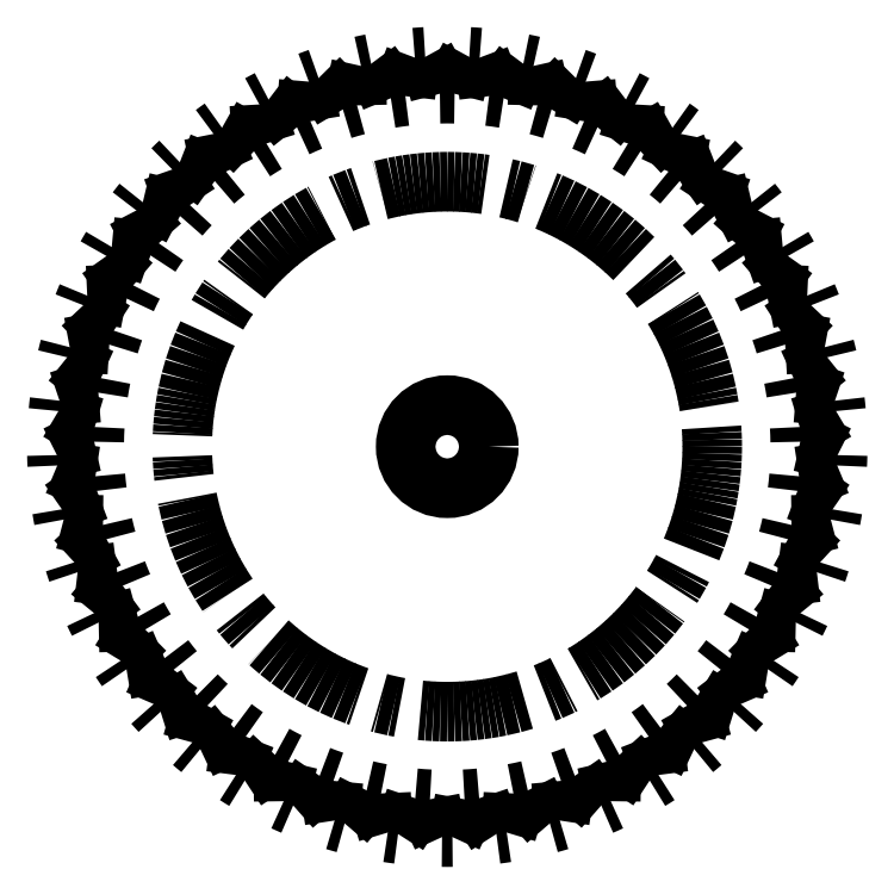
<metadata>
{"format":"dxf","ext":"dxf","renderer":"ezdxf+matplotlib","layout":"modelspace","background":"white","min_lineweight":24,"dpi":150}
</metadata>
<code>
0
SECTION
2
ENTITIES
0
CIRCLE
8
0
10
111.6
20
181.3
30
0
40
31.9
0
ARC
8
0
10
111.6
20
181.3
30
0
40
47
50
173.2
51
174.8
0
ARC
8
0
10
70.85
20
169.9
30
0
40
18
50
94.11
51
109.4
0
ARC
8
0
10
111.6
20
181.3
30
0
40
42.5
50
168.8
51
171.2
0
ARC
8
0
10
77.22
20
206
30
0
40
18
50
230.6
51
245.9
0
ARC
8
0
10
111.6
20
181.3
30
0
40
47
50
165.2
51
166.8
0
ARC
8
0
10
69.65
20
175.6
30
0
40
18
50
86.11
51
101.4
0
ARC
8
0
10
111.6
20
181.3
30
0
40
42.5
50
160.8
51
163.2
0
ARC
8
0
10
80.99
20
210.5
30
0
40
18
50
222.6
51
237.9
0
ARC
8
0
10
111.6
20
181.3
30
0
40
47
50
157.2
51
158.8
0
ARC
8
0
10
69.27
20
181.5
30
0
40
18
50
78.11
51
93.36
0
ARC
8
0
10
111.6
20
181.3
30
0
40
42.5
50
152.8
51
155.2
0
ARC
8
0
10
85.35
20
214.5
30
0
40
18
50
214.6
51
229.9
0
ARC
8
0
10
111.6
20
181.3
30
0
40
47
50
149.2
51
150.8
0
ARC
8
0
10
69.71
20
187.4
30
0
40
18
50
70.11
51
85.36
0
ARC
8
0
10
111.6
20
181.3
30
0
40
42.5
50
144.8
51
147.2
0
ARC
8
0
10
90.23
20
217.8
30
0
40
18
50
206.6
51
221.9
0
ARC
8
0
10
111.6
20
181.3
30
0
40
47
50
141.2
51
142.8
0
ARC
8
0
10
70.97
20
193.2
30
0
40
18
50
62.11
51
77.36
0
ARC
8
0
10
111.6
20
181.3
30
0
40
42.5
50
136.8
51
139.2
0
ARC
8
0
10
95.52
20
220.4
30
0
40
18
50
198.6
51
213.9
0
ARC
8
0
10
111.6
20
181.3
30
0
40
47
50
133.2
51
134.8
0
ARC
8
0
10
73.02
20
198.7
30
0
40
18
50
54.11
51
69.36
0
ARC
8
0
10
111.6
20
181.3
30
0
40
42.5
50
128.8
51
131.2
0
ARC
8
0
10
101.1
20
222.3
30
0
40
18
50
190.6
51
205.9
0
ARC
8
0
10
111.6
20
181.3
30
0
40
47
50
125.2
51
126.8
0
ARC
8
0
10
75.81
20
203.9
30
0
40
18
50
46.11
51
61.36
0
ARC
8
0
10
111.6
20
181.3
30
0
40
42.5
50
120.8
51
123.2
0
ARC
8
0
10
106.9
20
223.3
30
0
40
18
50
182.6
51
197.9
0
ARC
8
0
10
111.6
20
181.3
30
0
40
47
50
117.2
51
118.8
0
ARC
8
0
10
79.3
20
208.6
30
0
40
18
50
38.11
51
53.36
0
ARC
8
0
10
111.6
20
181.3
30
0
40
42.5
50
112.8
51
115.2
0
ARC
8
0
10
112.8
20
223.6
30
0
40
18
50
174.6
51
189.9
0
ARC
8
0
10
111.6
20
181.3
30
0
40
47
50
109.2
51
110.8
0
ARC
8
0
10
83.42
20
212.9
30
0
40
18
50
30.11
51
45.36
0
ARC
8
0
10
111.6
20
181.3
30
0
40
42.5
50
104.8
51
107.2
0
ARC
8
0
10
118.7
20
223
30
0
40
18
50
166.6
51
181.9
0
ARC
8
0
10
111.6
20
181.3
30
0
40
47
50
101.2
51
102.8
0
ARC
8
0
10
88.09
20
216.5
30
0
40
18
50
22.11
51
37.36
0
ARC
8
0
10
111.6
20
181.3
30
0
40
42.5
50
96.81
51
99.19
0
ARC
8
0
10
124.4
20
221.6
30
0
40
18
50
158.6
51
173.9
0
ARC
8
0
10
111.6
20
181.3
30
0
40
47
50
93.24
51
94.76
0
ARC
8
0
10
93.22
20
219.4
30
0
40
18
50
14.11
51
29.36
0
ARC
8
0
10
111.6
20
181.3
30
0
40
42.5
50
88.81
51
91.19
0
ARC
8
0
10
129.9
20
219.4
30
0
40
18
50
150.6
51
165.9
0
ARC
8
0
10
111.6
20
181.3
30
0
40
47
50
85.24
51
86.76
0
ARC
8
0
10
98.7
20
221.6
30
0
40
18
50
6.109
51
21.36
0
ARC
8
0
10
111.6
20
181.3
30
0
40
42.5
50
80.81
51
83.19
0
ARC
8
0
10
135
20
216.5
30
0
40
18
50
142.6
51
157.9
0
ARC
8
0
10
111.6
20
181.3
30
0
40
47
50
77.24
51
78.76
0
ARC
8
0
10
104.4
20
223
30
0
40
18
50
358.1
51
13.36
0
ARC
8
0
10
111.6
20
181.3
30
0
40
42.5
50
72.81
51
75.19
0
ARC
8
0
10
139.7
20
212.9
30
0
40
18
50
134.6
51
149.9
0
ARC
8
0
10
111.6
20
181.3
30
0
40
47
50
69.24
51
70.76
0
ARC
8
0
10
110.3
20
223.6
30
0
40
18
50
350.1
51
5.355
0
ARC
8
0
10
111.6
20
181.3
30
0
40
42.5
50
64.81
51
67.19
0
ARC
8
0
10
143.8
20
208.6
30
0
40
18
50
126.6
51
141.9
0
ARC
8
0
10
111.6
20
181.3
30
0
40
47
50
61.24
51
62.76
0
ARC
8
0
10
116.2
20
223.3
30
0
40
18
50
342.1
51
357.4
0
ARC
8
0
10
111.6
20
181.3
30
0
40
42.5
50
56.81
51
59.19
0
ARC
8
0
10
147.3
20
203.9
30
0
40
18
50
118.6
51
133.9
0
ARC
8
0
10
111.6
20
181.3
30
0
40
47
50
53.24
51
54.76
0
ARC
8
0
10
122
20
222.3
30
0
40
18
50
334.1
51
349.4
0
ARC
8
0
10
111.6
20
181.3
30
0
40
42.5
50
48.81
51
51.19
0
ARC
8
0
10
150.1
20
198.7
30
0
40
18
50
110.6
51
125.9
0
ARC
8
0
10
111.6
20
181.3
30
0
40
47
50
45.24
51
46.76
0
ARC
8
0
10
127.6
20
220.4
30
0
40
18
50
326.1
51
341.4
0
ARC
8
0
10
111.6
20
181.3
30
0
40
42.5
50
40.81
51
43.19
0
ARC
8
0
10
152.1
20
193.2
30
0
40
18
50
102.6
51
117.9
0
ARC
8
0
10
111.6
20
181.3
30
0
40
47
50
37.24
51
38.76
0
ARC
8
0
10
132.9
20
217.8
30
0
40
18
50
318.1
51
333.4
0
ARC
8
0
10
111.6
20
181.3
30
0
40
42.5
50
32.81
51
35.19
0
ARC
8
0
10
153.4
20
187.4
30
0
40
18
50
94.64
51
109.9
0
ARC
8
0
10
111.6
20
181.3
30
0
40
47
50
29.24
51
30.76
0
ARC
8
0
10
137.8
20
214.5
30
0
40
18
50
310.1
51
325.4
0
ARC
8
0
10
111.6
20
181.3
30
0
40
42.5
50
24.81
51
27.19
0
ARC
8
0
10
153.8
20
181.5
30
0
40
18
50
86.64
51
101.9
0
ARC
8
0
10
111.6
20
181.3
30
0
40
47
50
21.24
51
22.76
0
ARC
8
0
10
142.1
20
210.5
30
0
40
18
50
302.1
51
317.4
0
ARC
8
0
10
111.6
20
181.3
30
0
40
42.5
50
16.81
51
19.19
0
ARC
8
0
10
153.5
20
175.6
30
0
40
18
50
78.64
51
93.89
0
ARC
8
0
10
111.6
20
181.3
30
0
40
47
50
13.24
51
14.76
0
ARC
8
0
10
145.9
20
206
30
0
40
18
50
294.1
51
309.4
0
ARC
8
0
10
111.6
20
181.3
30
0
40
42.5
50
8.807
51
11.19
0
ARC
8
0
10
152.3
20
169.9
30
0
40
18
50
70.64
51
85.89
0
ARC
8
0
10
111.6
20
181.3
30
0
40
47
50
5.236
51
6.764
0
ARC
8
0
10
149
20
201
30
0
40
18
50
286.1
51
301.4
0
ARC
8
0
10
111.6
20
181.3
30
0
40
42.5
50
0.8065
51
3.193
0
ARC
8
0
10
150.3
20
164.3
30
0
40
18
50
62.64
51
77.89
0
ARC
8
0
10
111.6
20
181.3
30
0
40
47
50
357.2
51
358.8
0
ARC
8
0
10
151.4
20
195.6
30
0
40
18
50
278.1
51
293.4
0
ARC
8
0
10
111.6
20
181.3
30
0
40
42.5
50
352.8
51
355.2
0
ARC
8
0
10
147.5
20
159.1
30
0
40
18
50
54.64
51
69.89
0
ARC
8
0
10
111.6
20
181.3
30
0
40
47
50
349.2
51
350.8
0
ARC
8
0
10
153
20
189.9
30
0
40
18
50
270.1
51
285.4
0
ARC
8
0
10
111.6
20
181.3
30
0
40
42.5
50
344.8
51
347.2
0
ARC
8
0
10
144.1
20
154.3
30
0
40
18
50
46.64
51
61.89
0
ARC
8
0
10
111.6
20
181.3
30
0
40
47
50
341.2
51
342.8
0
ARC
8
0
10
153.8
20
184
30
0
40
18
50
262.1
51
277.4
0
ARC
8
0
10
111.6
20
181.3
30
0
40
42.5
50
336.8
51
339.2
0
ARC
8
0
10
140
20
150
30
0
40
18
50
38.64
51
53.89
0
ARC
8
0
10
111.6
20
181.3
30
0
40
47
50
333.2
51
334.8
0
ARC
8
0
10
153.7
20
178.1
30
0
40
18
50
254.1
51
269.4
0
ARC
8
0
10
111.6
20
181.3
30
0
40
42.5
50
328.8
51
331.2
0
ARC
8
0
10
135.4
20
146.4
30
0
40
18
50
30.64
51
45.89
0
ARC
8
0
10
111.6
20
181.3
30
0
40
47
50
325.2
51
326.8
0
ARC
8
0
10
152.9
20
172.3
30
0
40
18
50
246.1
51
261.4
0
ARC
8
0
10
111.6
20
181.3
30
0
40
42.5
50
320.8
51
323.2
0
ARC
8
0
10
130.3
20
143.4
30
0
40
18
50
22.64
51
37.89
0
ARC
8
0
10
111.6
20
181.3
30
0
40
47
50
317.2
51
318.8
0
ARC
8
0
10
151.2
20
166.6
30
0
40
18
50
238.1
51
253.4
0
ARC
8
0
10
111.6
20
181.3
30
0
40
42.5
50
312.8
51
315.2
0
ARC
8
0
10
124.8
20
141.2
30
0
40
18
50
14.64
51
29.89
0
ARC
8
0
10
111.6
20
181.3
30
0
40
47
50
309.2
51
310.8
0
ARC
8
0
10
148.8
20
161.3
30
0
40
18
50
230.1
51
245.4
0
ARC
8
0
10
111.6
20
181.3
30
0
40
42.5
50
304.8
51
307.2
0
ARC
8
0
10
119.1
20
139.7
30
0
40
18
50
6.645
51
21.89
0
ARC
8
0
10
111.6
20
181.3
30
0
40
47
50
301.2
51
302.8
0
ARC
8
0
10
145.6
20
156.3
30
0
40
18
50
222.1
51
237.4
0
ARC
8
0
10
111.6
20
181.3
30
0
40
42.5
50
296.8
51
299.2
0
ARC
8
0
10
113.3
20
139
30
0
40
18
50
358.6
51
13.89
0
ARC
8
0
10
111.6
20
181.3
30
0
40
47
50
293.2
51
294.8
0
ARC
8
0
10
141.8
20
151.8
30
0
40
18
50
214.1
51
229.4
0
ARC
8
0
10
111.6
20
181.3
30
0
40
42.5
50
288.8
51
291.2
0
ARC
8
0
10
107.4
20
139.2
30
0
40
18
50
350.6
51
5.891
0
ARC
8
0
10
111.6
20
181.3
30
0
40
47
50
285.2
51
286.8
0
ARC
8
0
10
137.4
20
147.8
30
0
40
18
50
206.1
51
221.4
0
ARC
8
0
10
111.6
20
181.3
30
0
40
42.5
50
280.8
51
283.2
0
ARC
8
0
10
101.5
20
140.2
30
0
40
18
50
342.6
51
357.9
0
ARC
8
0
10
111.6
20
181.3
30
0
40
47
50
277.2
51
278.8
0
ARC
8
0
10
132.5
20
144.6
30
0
40
18
50
198.1
51
213.4
0
ARC
8
0
10
111.6
20
181.3
30
0
40
42.5
50
272.8
51
275.2
0
ARC
8
0
10
95.92
20
142
30
0
40
18
50
334.6
51
349.9
0
ARC
8
0
10
111.6
20
181.3
30
0
40
47
50
269.2
51
270.8
0
ARC
8
0
10
127.2
20
142
30
0
40
18
50
190.1
51
205.4
0
ARC
8
0
10
111.6
20
181.3
30
0
40
42.5
50
264.8
51
267.2
0
ARC
8
0
10
90.6
20
144.6
30
0
40
18
50
326.6
51
341.9
0
ARC
8
0
10
111.6
20
181.3
30
0
40
47
50
261.2
51
262.8
0
ARC
8
0
10
121.6
20
140.2
30
0
40
18
50
182.1
51
197.4
0
ARC
8
0
10
111.6
20
181.3
30
0
40
42.5
50
256.8
51
259.2
0
ARC
8
0
10
85.7
20
147.8
30
0
40
18
50
318.6
51
333.9
0
ARC
8
0
10
111.6
20
181.3
30
0
40
47
50
253.2
51
254.8
0
ARC
8
0
10
115.8
20
139.2
30
0
40
18
50
174.1
51
189.4
0
ARC
8
0
10
111.6
20
181.3
30
0
40
42.5
50
248.8
51
251.2
0
ARC
8
0
10
81.29
20
151.8
30
0
40
18
50
310.6
51
325.9
0
ARC
8
0
10
111.6
20
181.3
30
0
40
47
50
245.2
51
246.8
0
ARC
8
0
10
109.9
20
139
30
0
40
18
50
166.1
51
181.4
0
ARC
8
0
10
111.6
20
181.3
30
0
40
42.5
50
240.8
51
243.2
0
ARC
8
0
10
77.48
20
156.3
30
0
40
18
50
302.6
51
317.9
0
ARC
8
0
10
111.6
20
181.3
30
0
40
47
50
237.2
51
238.8
0
ARC
8
0
10
104
20
139.7
30
0
40
18
50
158.1
51
173.4
0
ARC
8
0
10
111.6
20
181.3
30
0
40
42.5
50
232.8
51
235.2
0
ARC
8
0
10
74.32
20
161.3
30
0
40
18
50
294.6
51
309.9
0
ARC
8
0
10
111.6
20
181.3
30
0
40
47
50
229.2
51
230.8
0
ARC
8
0
10
98.29
20
141.2
30
0
40
18
50
150.1
51
165.4
0
ARC
8
0
10
111.6
20
181.3
30
0
40
42.5
50
224.8
51
227.2
0
ARC
8
0
10
71.9
20
166.6
30
0
40
18
50
286.6
51
301.9
0
ARC
8
0
10
111.6
20
181.3
30
0
40
47
50
221.2
51
222.8
0
ARC
8
0
10
92.83
20
143.4
30
0
40
18
50
142.1
51
157.4
0
ARC
8
0
10
111.6
20
181.3
30
0
40
42.5
50
216.8
51
219.2
0
ARC
8
0
10
70.24
20
172.3
30
0
40
18
50
278.6
51
293.9
0
ARC
8
0
10
111.6
20
181.3
30
0
40
47
50
213.2
51
214.8
0
ARC
8
0
10
87.73
20
146.4
30
0
40
18
50
134.1
51
149.4
0
ARC
8
0
10
111.6
20
181.3
30
0
40
42.5
50
208.8
51
211.2
0
ARC
8
0
10
69.39
20
178.1
30
0
40
18
50
270.6
51
285.9
0
ARC
8
0
10
111.6
20
181.3
30
0
40
47
50
205.2
51
206.8
0
ARC
8
0
10
83.1
20
150
30
0
40
18
50
126.1
51
141.4
0
ARC
8
0
10
111.6
20
181.3
30
0
40
42.5
50
200.8
51
203.2
0
ARC
8
0
10
69.36
20
184
30
0
40
18
50
262.6
51
277.9
0
ARC
8
0
10
111.6
20
181.3
30
0
40
47
50
197.2
51
198.8
0
ARC
8
0
10
79.03
20
154.3
30
0
40
18
50
118.1
51
133.4
0
ARC
8
0
10
111.6
20
181.3
30
0
40
42.5
50
192.8
51
195.2
0
ARC
8
0
10
70.15
20
189.9
30
0
40
18
50
254.6
51
269.9
0
ARC
8
0
10
111.6
20
181.3
30
0
40
47
50
189.2
51
190.8
0
ARC
8
0
10
75.58
20
159.1
30
0
40
18
50
110.1
51
125.4
0
ARC
8
0
10
111.6
20
181.3
30
0
40
42.5
50
184.8
51
187.2
0
ARC
8
0
10
71.75
20
195.6
30
0
40
18
50
246.6
51
261.9
0
ARC
8
0
10
111.6
20
181.3
30
0
40
47
50
181.2
51
182.8
0
ARC
8
0
10
72.84
20
164.3
30
0
40
18
50
102.1
51
117.4
0
ARC
8
0
10
111.6
20
181.3
30
0
40
42.5
50
176.8
51
179.2
0
ARC
8
0
10
74.12
20
201
30
0
40
18
50
238.6
51
253.9
0
CIRCLE
8
0
10
111.6
20
181.3
30
0
40
5
0
ENDSEC
0
EOF

</code>
